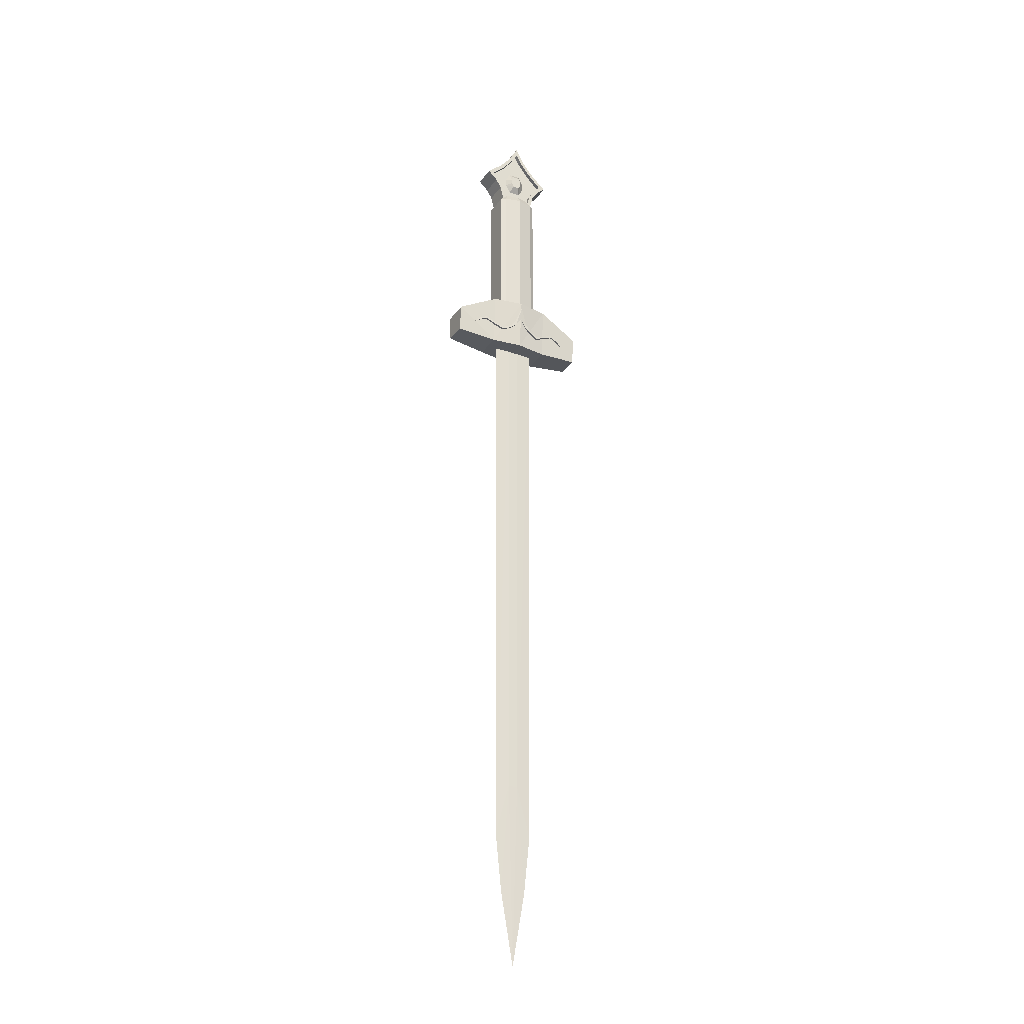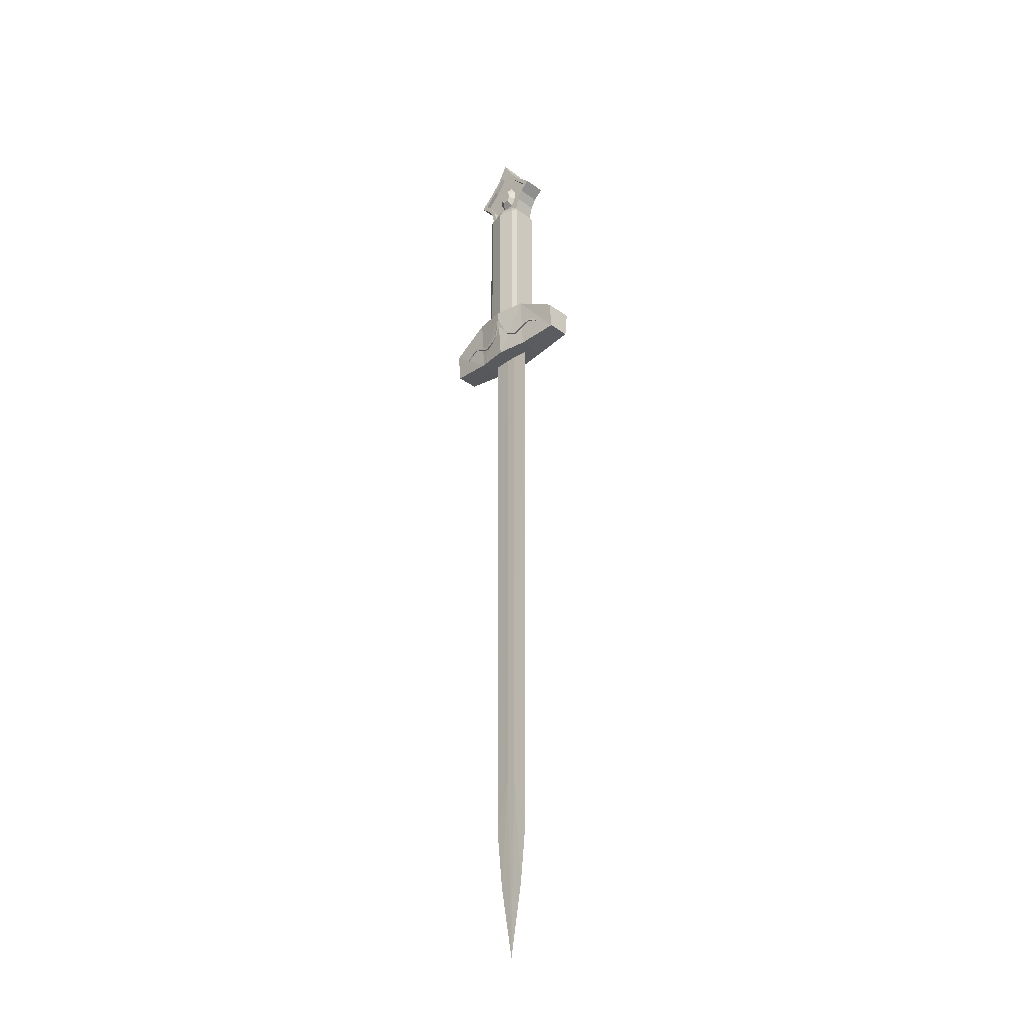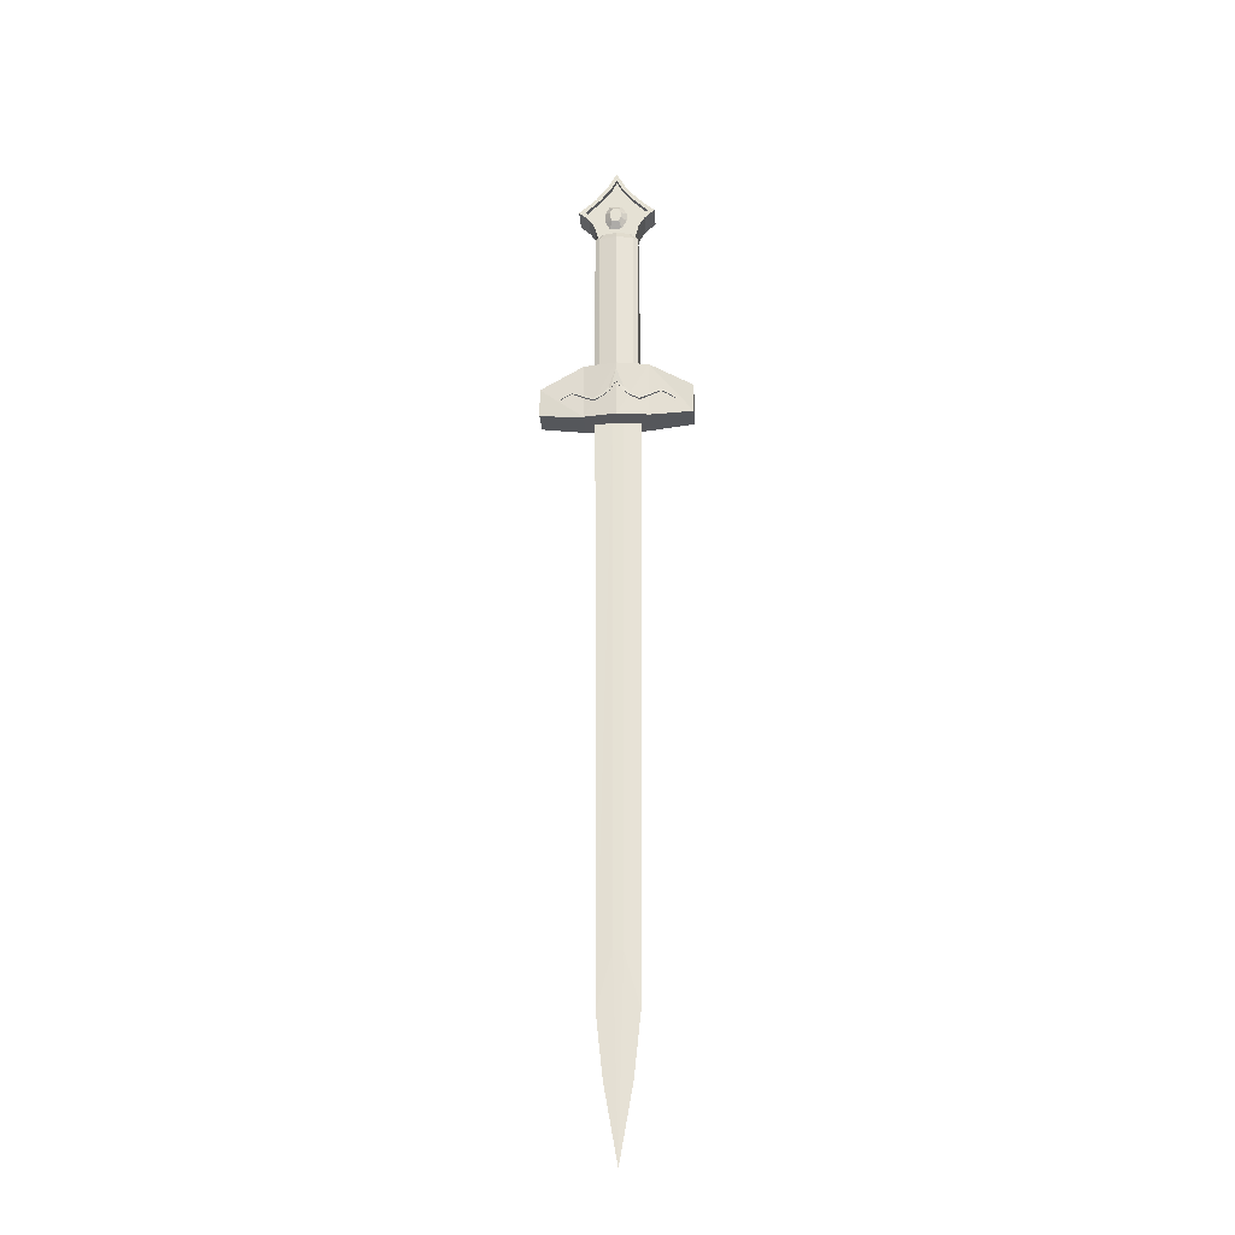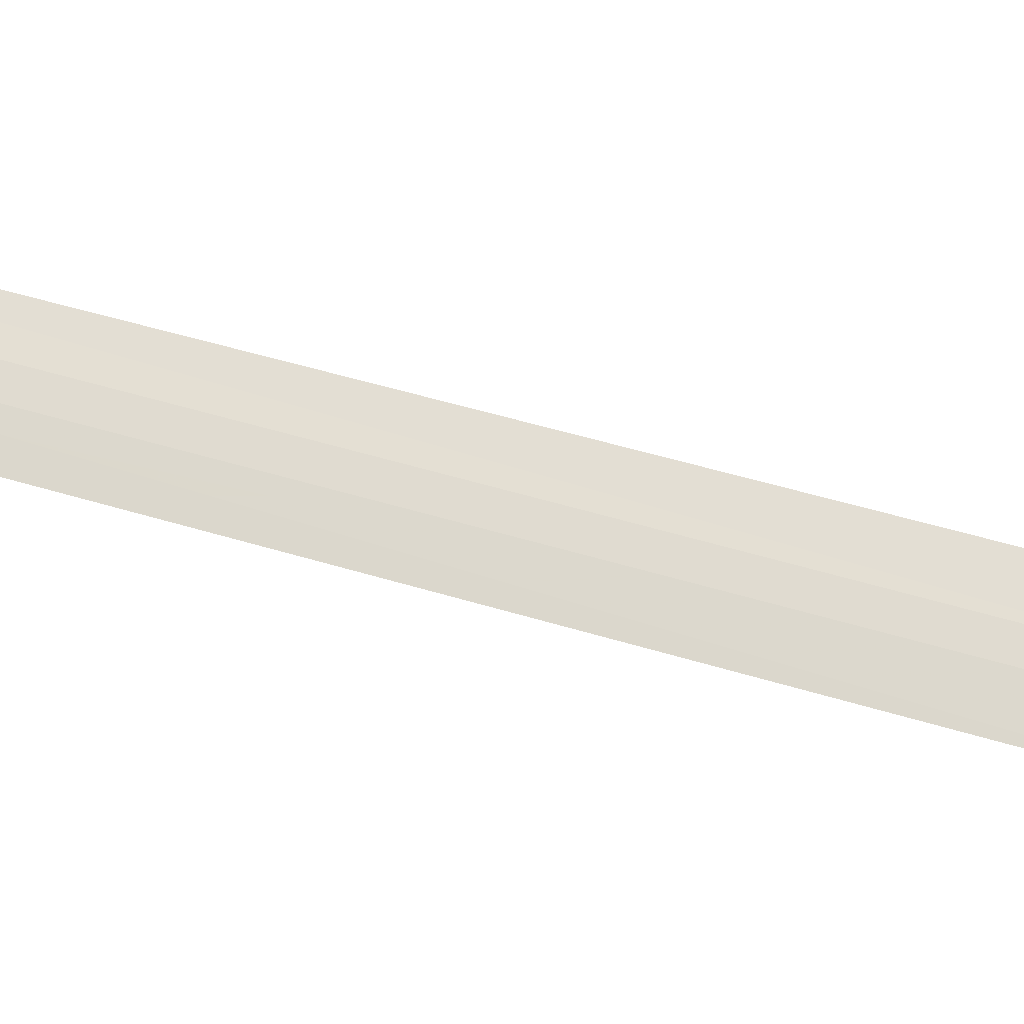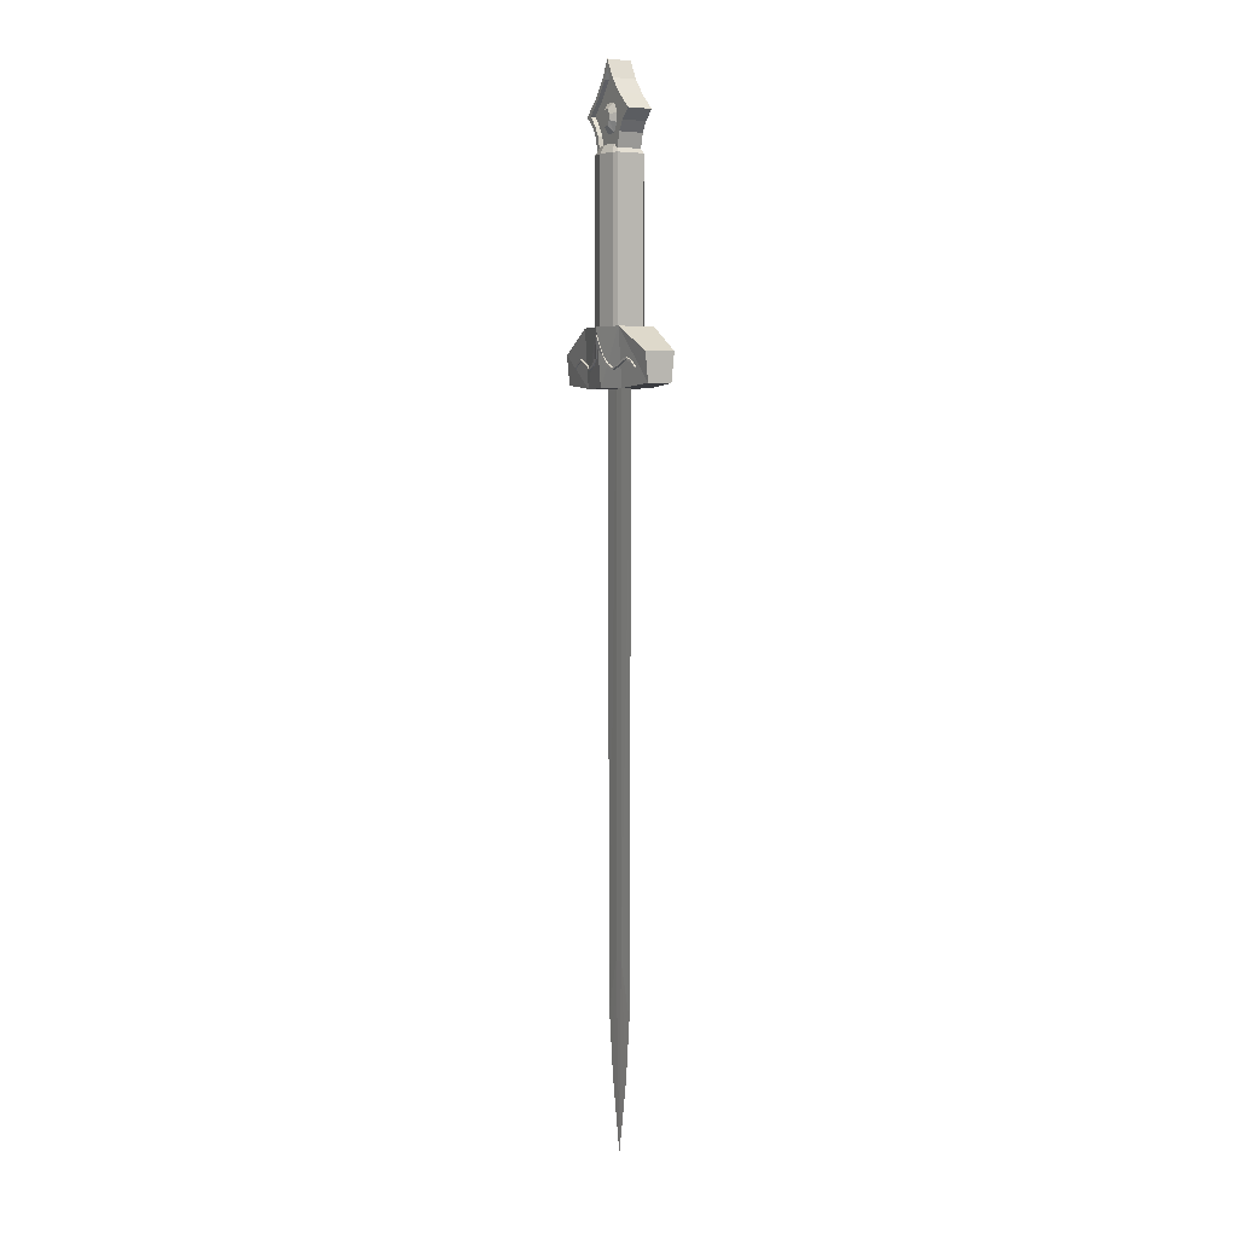
<metadata>
{"format":"obj","ext":"obj","renderer":"f3d","projection":"perspective","resolution":1024,"background":"white","views":[{"elev":-28.3,"azim":151.5,"up":"+Z"},{"elev":-31.7,"azim":44.1,"up":"+Z"},{"elev":-27.2,"azim":-176.1,"up":"+Z"},{"elev":70.0,"azim":-74.6,"up":"+Y"},{"elev":5.2,"azim":-118.8,"up":"+Z"}]}
</metadata>
<code>
v -3.879 3.612 -0.2674
v -3.917 3.612 -0.2674
v -3.917 3.606 -0.2674
v -3.879 3.606 -0.2674
v -3.88 3.612 -2.365
v -3.916 3.612 -2.365
v -3.916 3.606 -2.365
v -3.88 3.606 -2.365
v -3.984 3.609 -0.2674
v -3.811 3.609 -0.2674
v -3.972 3.609 -2.564
v -3.823 3.609 -2.564
v -3.898 3.609 -3.075
v -3.898 3.612 -2.365
v -3.898 3.606 -2.365
v -3.889 3.607 -2.707
v -3.907 3.607 -2.707
v -3.907 3.611 -2.707
v -3.889 3.611 -2.707
v -3.948 3.609 -2.792
v -3.847 3.609 -2.792
f 10 1 2 9
f 9 3 4 10
f 6 11 9 2
f 11 7 3 9
f 1 10 12 5
f 10 4 8 12
f 2 1 14
f 14 1 5
f 14 6 2
f 15 4 3
f 7 15 3
f 15 8 4
f 14 11 12
f 6 11 14
f 14 12 5
f 15 12 11
f 8 12 15
f 15 11 7
f 17 15 7
f 15 17 16
f 13 16 17
f 16 8 15
f 19 14 5
f 14 19 18
f 13 18 19
f 18 6 14
f 8 16 21 12
f 5 12 21 19
f 6 18 20 11
f 7 11 20 17
f 13 21 16
f 13 17 20
f 13 19 21
f 13 20 18
v -3.773 3.679 -0.1092
v -4.017 3.679 -0.1092
v -4.017 3.539 -0.1092
v -3.773 3.539 -0.1092
v -3.773 3.665 -0.322
v -4.017 3.665 -0.322
v -4.017 3.553 -0.322
v -3.773 3.553 -0.322
v -3.895 3.7 -0.1092
v -3.895 3.518 -0.1092
v -3.895 3.682 -0.322
v -3.895 3.536 -0.322
v -3.608 3.563 -0.3071
v -4.182 3.563 -0.3071
v -4.182 3.654 -0.3071
v -3.608 3.654 -0.3071
v -3.608 3.552 -0.1985
v -4.182 3.552 -0.1985
v -4.182 3.666 -0.1985
v -3.608 3.666 -0.1985
f 29 33 32 26
f 33 28 27 32
f 30 22 26 32
f 32 27 23 30
f 28 33 31 24
f 33 29 25 31
f 25 29 34 38
f 28 24 39 35
f 26 22 41 37
f 23 27 36 40
f 29 26 37 34
f 27 28 35 36
f 22 25 38 41
f 24 23 40 39
f 35 39 40 36
f 34 37 41 38
f 22 30 31 25
f 23 24 31 30
v -3.812 3.658 0.4846
v -3.978 3.658 0.4846
v -3.978 3.557 0.4846
v -3.812 3.557 0.4846
v -3.812 3.658 -0.2424
v -3.978 3.658 -0.2424
v -3.978 3.557 -0.2424
v -3.812 3.557 -0.2424
v -3.831 3.67 0.4846
v -3.959 3.67 0.4846
v -3.959 3.545 0.4846
v -3.831 3.545 0.4846
v -3.831 3.67 -0.2424
v -3.959 3.67 -0.2424
v -3.959 3.545 -0.2424
v -3.831 3.545 -0.2424
v -3.959 3.646 0.5158
v -3.959 3.568 0.5158
v -3.831 3.646 0.5158
v -3.831 3.568 0.5158
v -3.846 3.655 0.5158
v -3.944 3.655 0.5158
v -3.944 3.56 0.5158
v -3.846 3.56 0.5158
v -3.896 3.684 0.4846
v -3.896 3.531 0.4846
v -3.896 3.684 -0.2424
v -3.896 3.531 -0.2424
v -3.896 3.667 0.5158
v -3.896 3.548 0.5158
f 43 47 48 44
f 46 42 45 49
f 49 46 54 57
f 56 55 47 48
f 50 42 46 54
f 55 47 43 51
f 48 56 52 44
f 57 49 45 53
f 43 44 59 58
f 45 42 60 61
f 42 50 62 60
f 51 43 58 63
f 44 52 64 59
f 53 45 61 65
f 60 65 61
f 62 65 60
f 63 59 64
f 58 59 63
f 57 54 68 69
f 69 68 55 56
f 54 68 66 50
f 68 55 51 66
f 56 69 67 52
f 69 57 53 67
f 50 66 70 62
f 66 51 63 70
f 52 67 71 64
f 67 53 65 71
f 65 62 71
f 71 62 64
f 63 64 70
f 70 64 62
v -3.825 3.655 0.4917
v -3.965 3.655 0.4917
v -3.965 3.563 0.4917
v -3.825 3.563 0.4917
v -3.822 3.655 -0.2208
v -3.969 3.655 -0.2208
v -3.969 3.563 -0.2208
v -3.822 3.563 -0.2208
v -3.895 3.563 0.8093
v -3.895 3.563 0.8093
v -3.895 3.655 0.8093
v -3.895 3.655 0.8093
v -3.809 3.563 0.5536
v -3.748 3.563 0.627
v -3.811 3.563 0.684
v -3.981 3.563 0.5536
v -4.042 3.563 0.627
v -3.979 3.563 0.684
v -3.809 3.655 0.5536
v -3.748 3.655 0.627
v -3.811 3.655 0.684
v -3.981 3.655 0.5536
v -4.042 3.655 0.627
v -3.979 3.655 0.684
v -3.858 3.563 0.7411
v -3.932 3.563 0.7411
v -3.858 3.655 0.7411
v -3.932 3.655 0.7411
v -3.787 3.563 0.5906
v -4.003 3.563 0.5906
v -3.787 3.655 0.5906
v -4.003 3.655 0.5906
v -3.775 3.563 0.627
v -3.832 3.563 0.684
v -4.016 3.563 0.627
v -3.958 3.563 0.684
v -3.775 3.655 0.627
v -3.832 3.655 0.684
v -4.016 3.655 0.627
v -3.958 3.655 0.684
v -3.876 3.563 0.7411
v -3.914 3.563 0.7411
v -3.876 3.655 0.7411
v -3.914 3.655 0.7411
v -3.827 3.563 0.5536
v -3.806 3.563 0.5906
v -3.963 3.563 0.5536
v -3.984 3.563 0.5906
v -3.827 3.655 0.5536
v -3.806 3.655 0.5906
v -3.963 3.655 0.5536
v -3.984 3.655 0.5906
v -3.952 3.655 0.5079
v -3.952 3.563 0.5079
v -3.838 3.655 0.5079
v -3.838 3.563 0.5079
v -3.895 3.563 0.7778
v -3.895 3.655 0.7778
v -3.775 3.58 0.627
v -3.832 3.58 0.684
v -4.016 3.58 0.627
v -3.958 3.58 0.684
v -3.775 3.638 0.627
v -3.832 3.638 0.684
v -4.016 3.638 0.627
v -3.958 3.638 0.684
v -3.876 3.58 0.7411
v -3.914 3.58 0.7411
v -3.876 3.638 0.7411
v -3.914 3.638 0.7411
v -3.827 3.58 0.5536
v -3.806 3.58 0.5906
v -3.963 3.58 0.5536
v -3.984 3.58 0.5906
v -3.827 3.638 0.5536
v -3.806 3.638 0.5906
v -3.963 3.638 0.5536
v -3.984 3.638 0.5906
v -3.952 3.638 0.5079
v -3.952 3.58 0.5079
v -3.838 3.638 0.5079
v -3.838 3.58 0.5079
v -3.895 3.638 0.7778
v -3.895 3.58 0.7778
f 76 79 78 77
f 72 76 77 73
f 73 77 78 74
f 74 78 79 75
f 76 72 75 79
f 83 82 81 80
f 72 90 84 75
f 91 92 86 85
f 74 87 93 73
f 88 89 95 94
f 92 98 96 86
f 98 83 80 96
f 89 97 99 95
f 97 81 82 99
f 90 102 100 84
f 102 91 85 100
f 87 101 103 93
f 101 88 94 103
f 85 86 105 104
f 89 88 106 107
f 92 91 108 109
f 94 95 111 110
f 86 96 112 105
f 97 89 107 113
f 98 92 109 114
f 95 99 115 111
f 84 100 117 116
f 100 85 104 117
f 101 87 118 119
f 88 101 119 106
f 102 90 120 121
f 91 102 121 108
f 93 103 123 122
f 103 94 110 123
f 74 73 124 125
f 72 75 127 126
f 73 93 122 124
f 74 125 118 87
f 72 126 120 90
f 75 84 116 127
f 82 129 115 99
f 80 97 113 128
f 80 128 112 96
f 82 98 114 129
f 104 105 131 130
f 107 106 132 133
f 109 108 134 135
f 110 111 137 136
f 105 112 138 131
f 113 107 133 139
f 114 109 135 140
f 111 115 141 137
f 116 117 143 142
f 117 104 130 143
f 119 118 144 145
f 106 119 145 132
f 121 120 146 147
f 108 121 147 134
f 122 123 149 148
f 123 110 136 149
f 124 122 148 150
f 118 125 151 144
f 120 126 152 146
f 127 116 142 153
f 115 129 154 141
f 128 113 139 155
f 112 128 155 138
f 129 114 140 154
f 140 141 154
f 135 137 141 140
f 134 136 137 135
f 134 147 149 136
f 146 148 149 147
f 146 152 150 148
f 130 131 133 132
f 131 138 139 133
f 138 155 139
f 130 132 145 143
f 142 143 145 144
f 142 144 151 153
v -3.903 3.658 0.5803
v -3.878 3.658 0.5803
v -3.878 3.658 0.6374
v -3.903 3.658 0.6373
v -3.913 3.637 0.6614
v -3.867 3.637 0.6614
v -3.867 3.637 0.5562
v -3.913 3.637 0.5562
v -3.869 3.658 0.5993
v -3.869 3.658 0.6183
v -3.912 3.658 0.5993
v -3.912 3.658 0.6183
v -3.933 3.637 0.6263
v -3.933 3.637 0.5913
v -3.847 3.637 0.6263
v -3.847 3.637 0.5913
f 158 159 160 161
f 156 157 162 163
f 156 166 164 157
f 166 167 165 164
f 167 159 158 165
f 159 167 168 160
f 167 166 169 168
f 166 156 163 169
f 157 164 171 162
f 164 165 170 171
f 165 158 161 170
f 160 168 170 161
f 168 169 171 170
f 169 163 162 171
v -3.878 3.56 0.5803
v -3.903 3.56 0.5803
v -3.903 3.56 0.6374
v -3.878 3.56 0.6374
v -3.867 3.58 0.6614
v -3.914 3.58 0.6614
v -3.914 3.58 0.5563
v -3.867 3.58 0.5563
v -3.912 3.56 0.5993
v -3.912 3.56 0.6184
v -3.869 3.56 0.5993
v -3.869 3.56 0.6184
v -3.848 3.58 0.6264
v -3.848 3.58 0.5913
v -3.933 3.58 0.6264
v -3.933 3.58 0.5913
f 174 175 176 177
f 172 173 178 179
f 172 182 180 173
f 182 183 181 180
f 183 175 174 181
f 175 183 184 176
f 183 182 185 184
f 182 172 179 185
f 173 180 187 178
f 180 181 186 187
f 181 174 177 186
f 176 184 186 177
f 184 185 187 186
f 185 179 178 187
v -3.843 3.687 -0.2357
v -3.948 3.687 -0.2357
v -3.945 3.687 -0.2435
v -3.846 3.687 -0.2435
v -3.868 3.69 -0.2098
v -3.895 3.701 -0.1352
v -3.923 3.69 -0.2098
v -3.918 3.69 -0.222
v -3.895 3.694 -0.1864
v -3.873 3.69 -0.222
v -3.982 3.684 -0.2522
v -3.982 3.684 -0.2603
v -3.809 3.684 -0.2522
v -3.809 3.684 -0.2603
v -4.06 3.675 -0.2156
v -4.06 3.675 -0.2237
v -3.731 3.675 -0.2156
v -3.731 3.675 -0.2237
v -4.089 3.672 -0.2287
v -4.089 3.672 -0.2368
v -3.702 3.672 -0.2368
v -3.702 3.672 -0.2287
v -4.113 3.67 -0.25
v -4.113 3.67 -0.2545
v -3.678 3.67 -0.25
v -3.678 3.67 -0.2545
v -3.678 3.664 -0.2545
v -3.678 3.664 -0.25
v -4.113 3.664 -0.2545
v -4.113 3.664 -0.25
v -3.701 3.664 -0.2287
v -3.701 3.664 -0.2368
v -4.09 3.664 -0.2368
v -4.09 3.664 -0.2287
v -3.73 3.664 -0.2237
v -3.73 3.664 -0.2156
v -4.061 3.664 -0.2237
v -4.061 3.664 -0.2156
v -3.81 3.664 -0.2603
v -3.81 3.664 -0.2522
v -3.981 3.664 -0.2603
v -3.981 3.664 -0.2522
v -3.874 3.664 -0.222
v -3.895 3.664 -0.1864
v -3.917 3.664 -0.222
v -3.923 3.664 -0.2098
v -3.895 3.664 -0.1352
v -3.868 3.664 -0.2098
v -3.846 3.664 -0.2435
v -3.945 3.664 -0.2435
v -3.948 3.664 -0.2357
v -3.843 3.664 -0.2357
f 192 188 191 197
f 197 196 193 192
f 196 195 194 193
f 195 190 189 194
f 189 190 199 198
f 191 188 200 201
f 198 199 203 202
f 201 200 204 205
f 202 203 207 206
f 205 204 209 208
f 206 207 211 210
f 208 209 212 213
f 208 213 214 219
f 213 212 215 214
f 212 209 218 215
f 206 210 217 221
f 210 211 216 217
f 211 207 220 216
f 205 208 219 222
f 209 204 223 218
f 202 206 221 225
f 207 203 224 220
f 201 205 222 226
f 204 200 227 223
f 198 202 225 229
f 203 199 228 224
f 191 201 226 236
f 200 188 239 227
f 189 198 229 238
f 199 190 237 228
f 197 191 236 230
f 196 197 230 231
f 195 196 231 232
f 190 195 232 237
f 194 189 238 233
f 193 194 233 234
f 192 193 234 235
f 188 192 235 239
f 236 239 235 230
f 234 231 230 235
f 233 232 231 234
f 238 237 232 233
f 228 237 238 229
f 227 239 236 226
f 224 228 229 225
f 223 227 226 222
f 220 224 225 221
f 218 223 222 219
f 216 220 221 217
f 215 218 219 214
v -1.934 0.07422 20.28
v -1.934 0.07422 20.93
v -2.306 0.07422 20.93
v -2.306 0.07422 20.28
v -1.97 0.6394 20.28
v -1.97 0.6394 20.93
v -2.269 0.6394 20.93
v -2.269 0.6394 20.28
v -1.879 0.07422 20.6
v -2.361 0.07422 20.6
v -1.926 0.6394 20.6
v -2.313 0.6394 20.6
v -2.241 0.5998 19.84
v -2.241 0.5998 21.36
v -1.999 0.5998 21.36
v -1.999 0.5998 19.84
v -2.271 0.3114 19.84
v -2.271 0.3114 21.36
v -1.969 0.3114 21.36
v -1.969 0.3114 19.84
f 247 251 250 244
f 251 246 245 250
f 248 240 244 250
f 250 245 241 248
f 246 251 249 242
f 251 247 243 249
f 243 247 252 256
f 246 242 257 253
f 244 240 259 255
f 241 245 254 258
f 247 244 255 252
f 245 246 253 254
f 240 243 256 259
f 242 241 258 257
f 253 257 258 254
f 252 255 259 256
f 240 248 249 243
f 241 242 249 248
v -3.948 3.531 -0.2357
v -3.843 3.531 -0.2357
v -3.846 3.531 -0.2435
v -3.945 3.531 -0.2435
v -3.923 3.529 -0.2098
v -3.895 3.517 -0.1352
v -3.868 3.529 -0.2098
v -3.873 3.528 -0.222
v -3.895 3.524 -0.1864
v -3.918 3.528 -0.222
v -3.809 3.535 -0.2522
v -3.809 3.535 -0.2603
v -3.982 3.535 -0.2522
v -3.982 3.535 -0.2603
v -3.731 3.543 -0.2156
v -3.731 3.543 -0.2237
v -4.06 3.543 -0.2156
v -4.06 3.543 -0.2237
v -3.702 3.546 -0.2287
v -3.702 3.546 -0.2368
v -4.089 3.546 -0.2368
v -4.089 3.546 -0.2287
v -3.678 3.548 -0.25
v -3.678 3.548 -0.2545
v -4.113 3.548 -0.25
v -4.113 3.548 -0.2545
v -4.113 3.555 -0.2545
v -4.113 3.555 -0.25
v -3.678 3.555 -0.2545
v -3.678 3.555 -0.25
v -4.09 3.555 -0.2287
v -4.09 3.555 -0.2368
v -3.701 3.555 -0.2368
v -3.701 3.555 -0.2287
v -4.061 3.555 -0.2237
v -4.061 3.555 -0.2156
v -3.73 3.555 -0.2237
v -3.73 3.555 -0.2156
v -3.981 3.555 -0.2603
v -3.981 3.555 -0.2522
v -3.81 3.555 -0.2603
v -3.81 3.555 -0.2522
v -3.917 3.555 -0.222
v -3.895 3.555 -0.1864
v -3.874 3.555 -0.222
v -3.868 3.555 -0.2098
v -3.895 3.555 -0.1352
v -3.923 3.555 -0.2098
v -3.945 3.555 -0.2435
v -3.846 3.555 -0.2435
v -3.843 3.555 -0.2357
v -3.948 3.555 -0.2357
f 264 260 263 269
f 269 268 265 264
f 268 267 266 265
f 267 262 261 266
f 261 262 271 270
f 263 260 272 273
f 270 271 275 274
f 273 272 276 277
f 274 275 279 278
f 277 276 281 280
f 278 279 283 282
f 280 281 284 285
f 280 285 286 291
f 285 284 287 286
f 284 281 290 287
f 278 282 289 293
f 282 283 288 289
f 283 279 292 288
f 277 280 291 294
f 281 276 295 290
f 274 278 293 297
f 279 275 296 292
f 273 277 294 298
f 276 272 299 295
f 270 274 297 301
f 275 271 300 296
f 263 273 298 308
f 272 260 311 299
f 261 270 301 310
f 271 262 309 300
f 269 263 308 302
f 268 269 302 303
f 267 268 303 304
f 262 267 304 309
f 266 261 310 305
f 265 266 305 306
f 264 265 306 307
f 260 264 307 311
f 308 311 307 302
f 306 303 302 307
f 305 304 303 306
f 310 309 304 305
f 300 309 310 301
f 299 311 308 298
f 296 300 301 297
f 295 299 298 294
f 292 296 297 293
f 290 295 294 291
f 288 292 293 289
f 287 290 291 286

</code>
